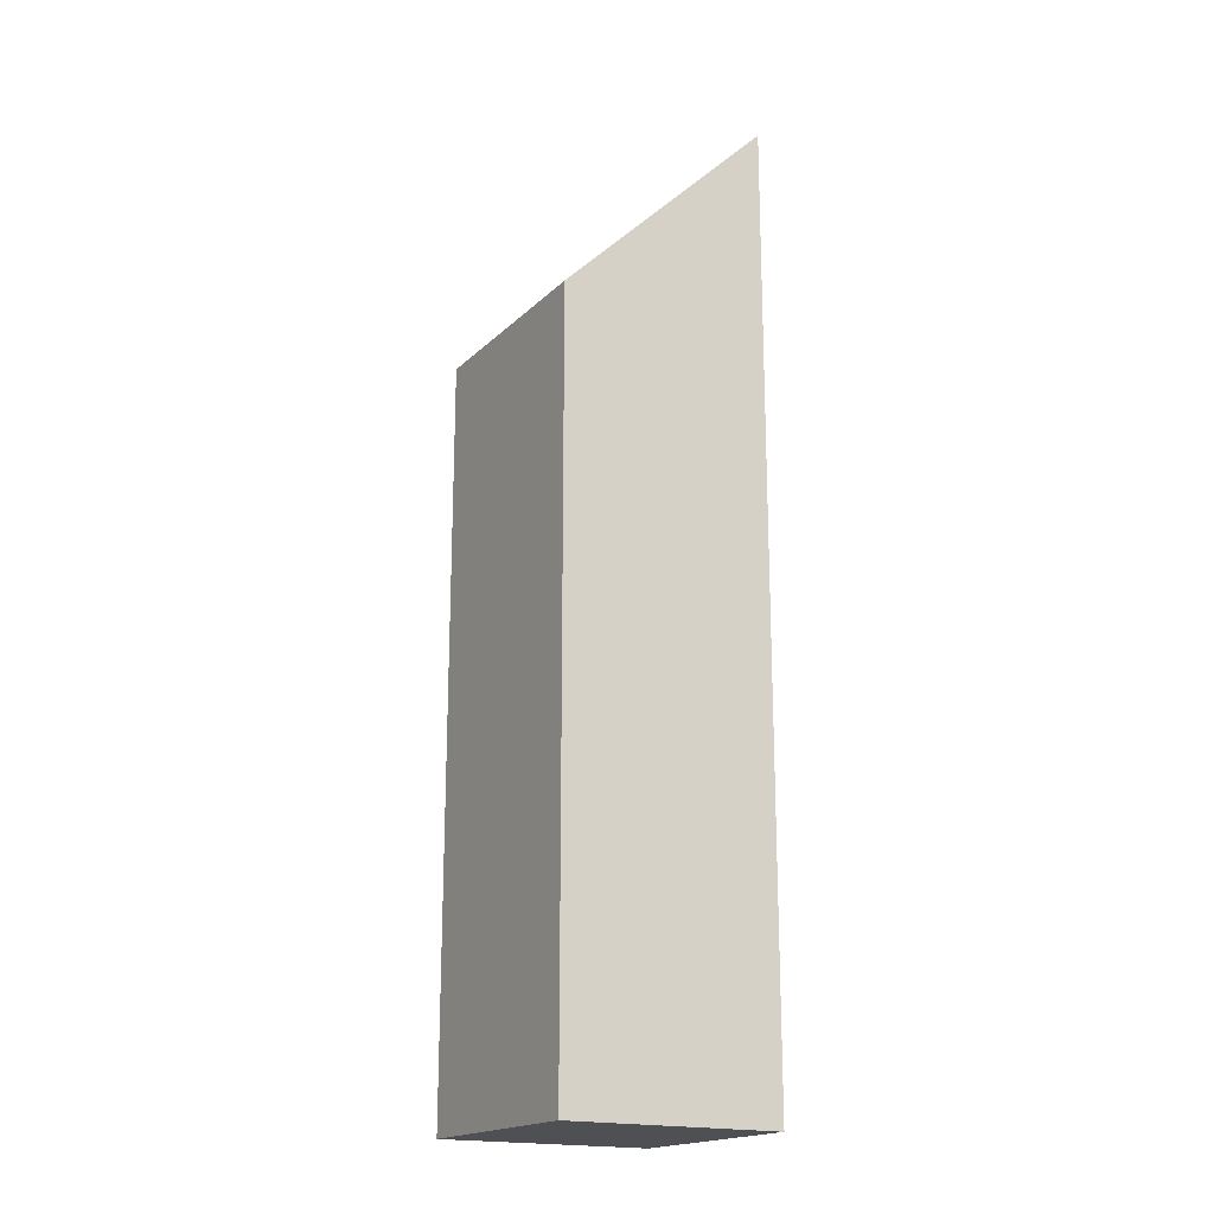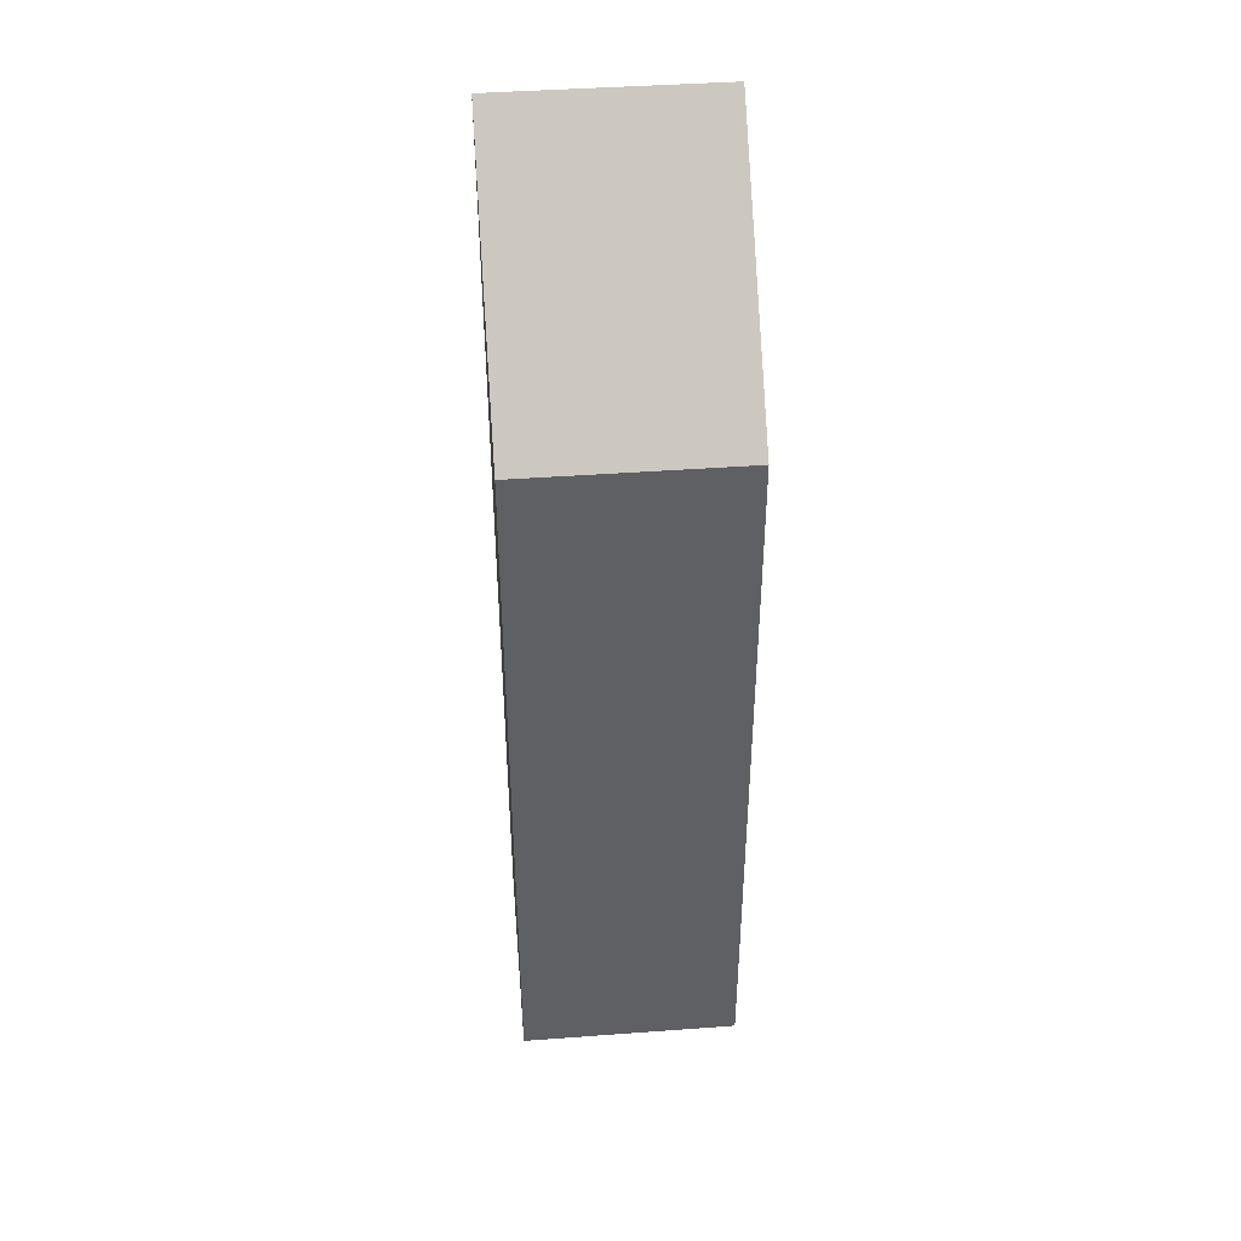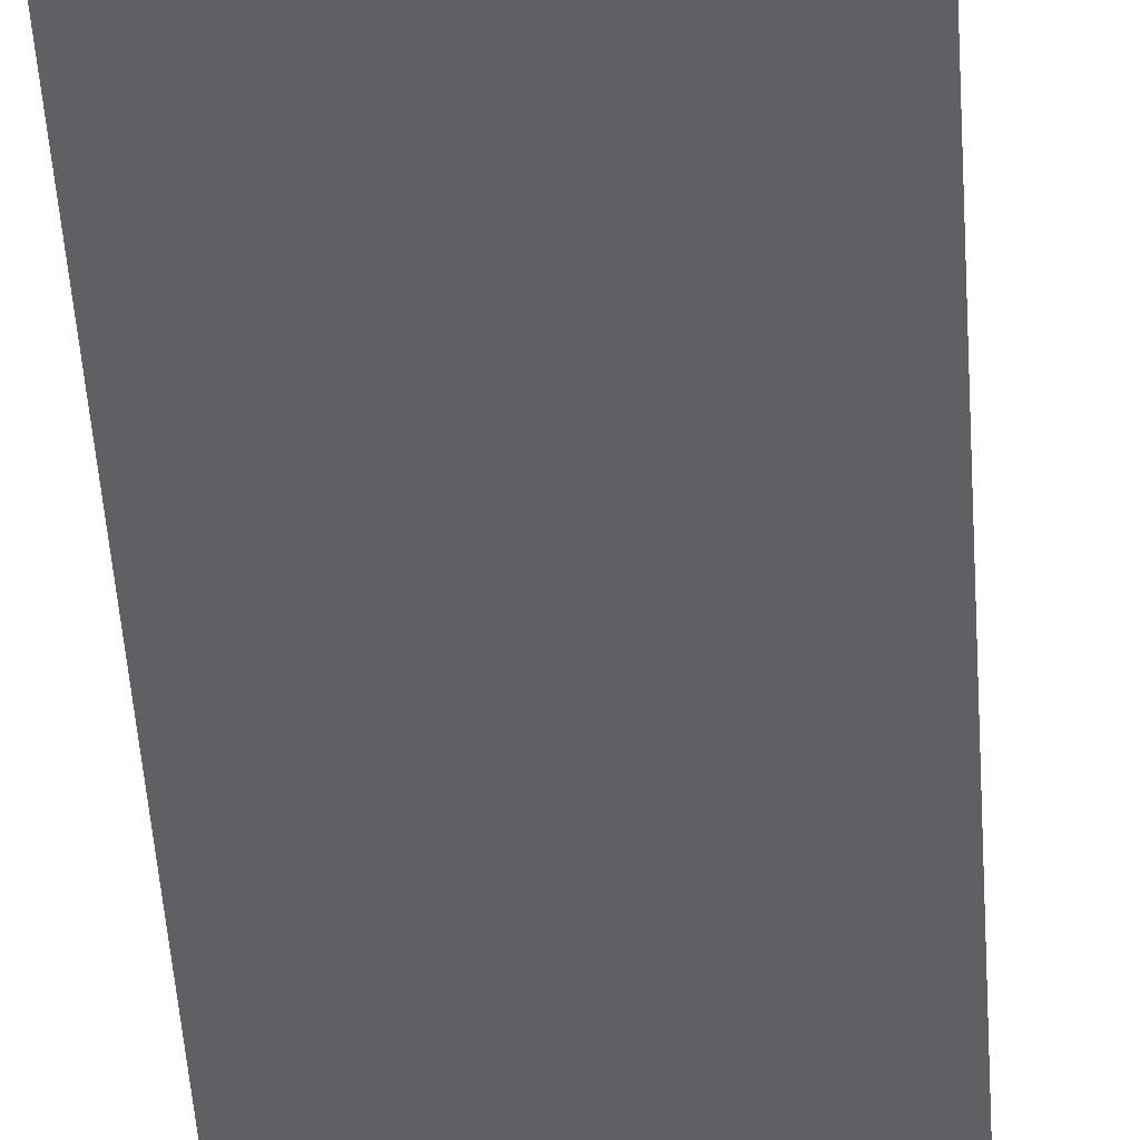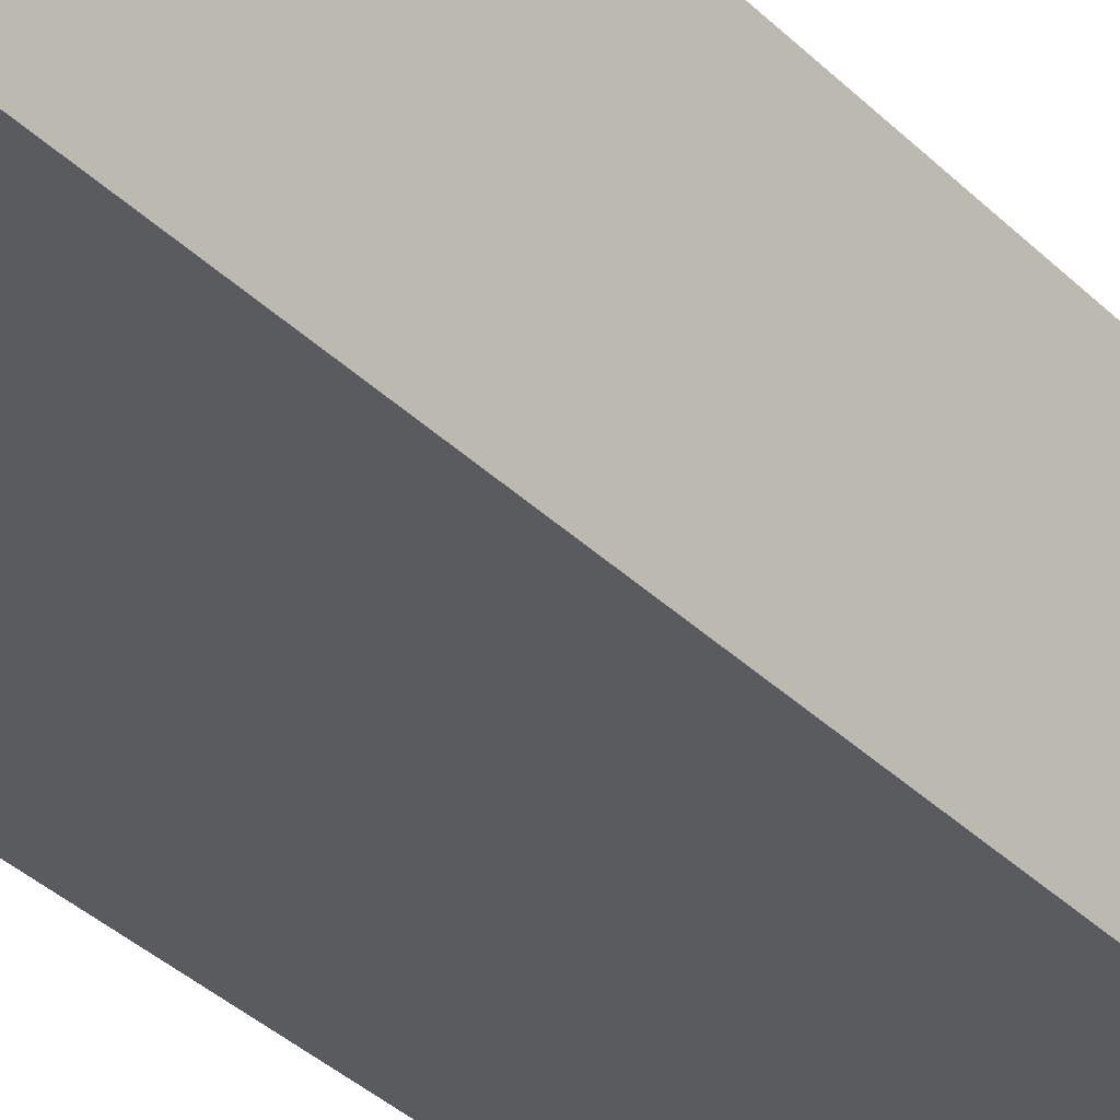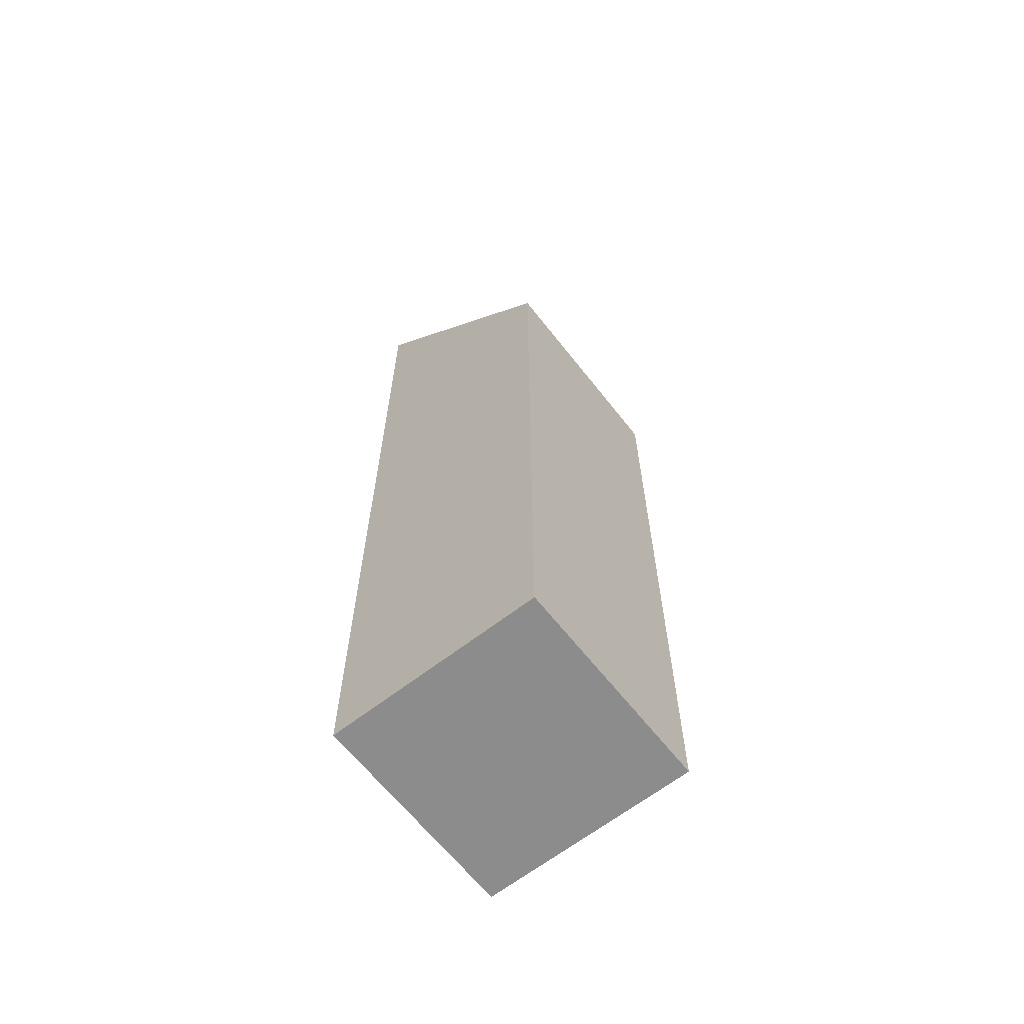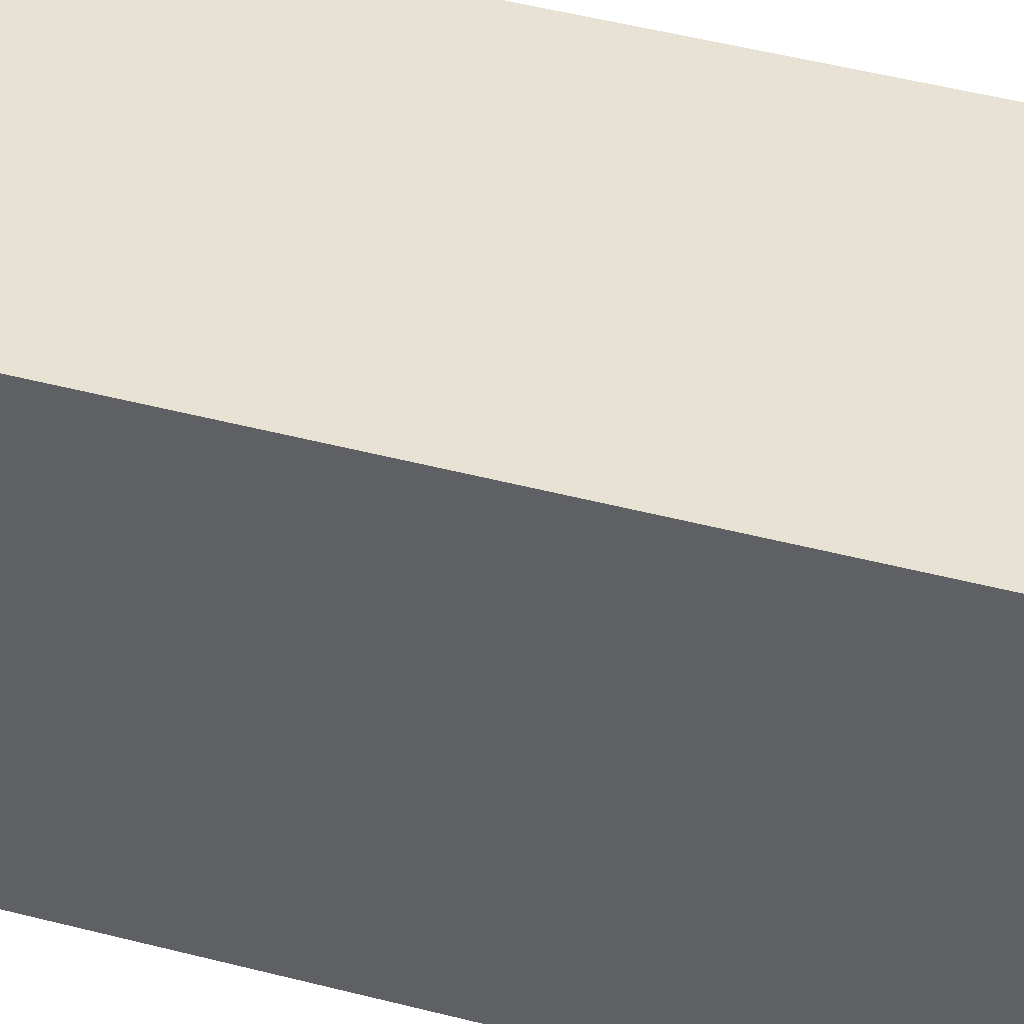
<metadata>
{"format":"obj","ext":"obj","renderer":"f3d","projection":"perspective","resolution":1024,"background":"white","views":[{"elev":-18.7,"azim":149.4,"up":"+Y"},{"elev":43.0,"azim":85.0,"up":"+Y"},{"elev":-45.3,"azim":3.5,"up":"+Z"},{"elev":-32.9,"azim":36.3,"up":"+Z"},{"elev":-64.3,"azim":38.1,"up":"+Y"},{"elev":40.6,"azim":-71.6,"up":"+Z"}]}
</metadata>
<code>
g Mesh1 Grey_Slanted_Pole Model
v 0.5 1.7 -0
v 0 2.2 -0
v 0 0 -0
v 0.5 0 -0
f 1 2 3 4
v 0.5 1.7 -0.5
v 0 2.2 -0.5
f 2 1 5 6
v 0.5 0 -0.5
f 7 5 1 4
v 0 0 -0.5
f 8 6 5 7
f 2 6 8 3
f 3 8 7 4

</code>
